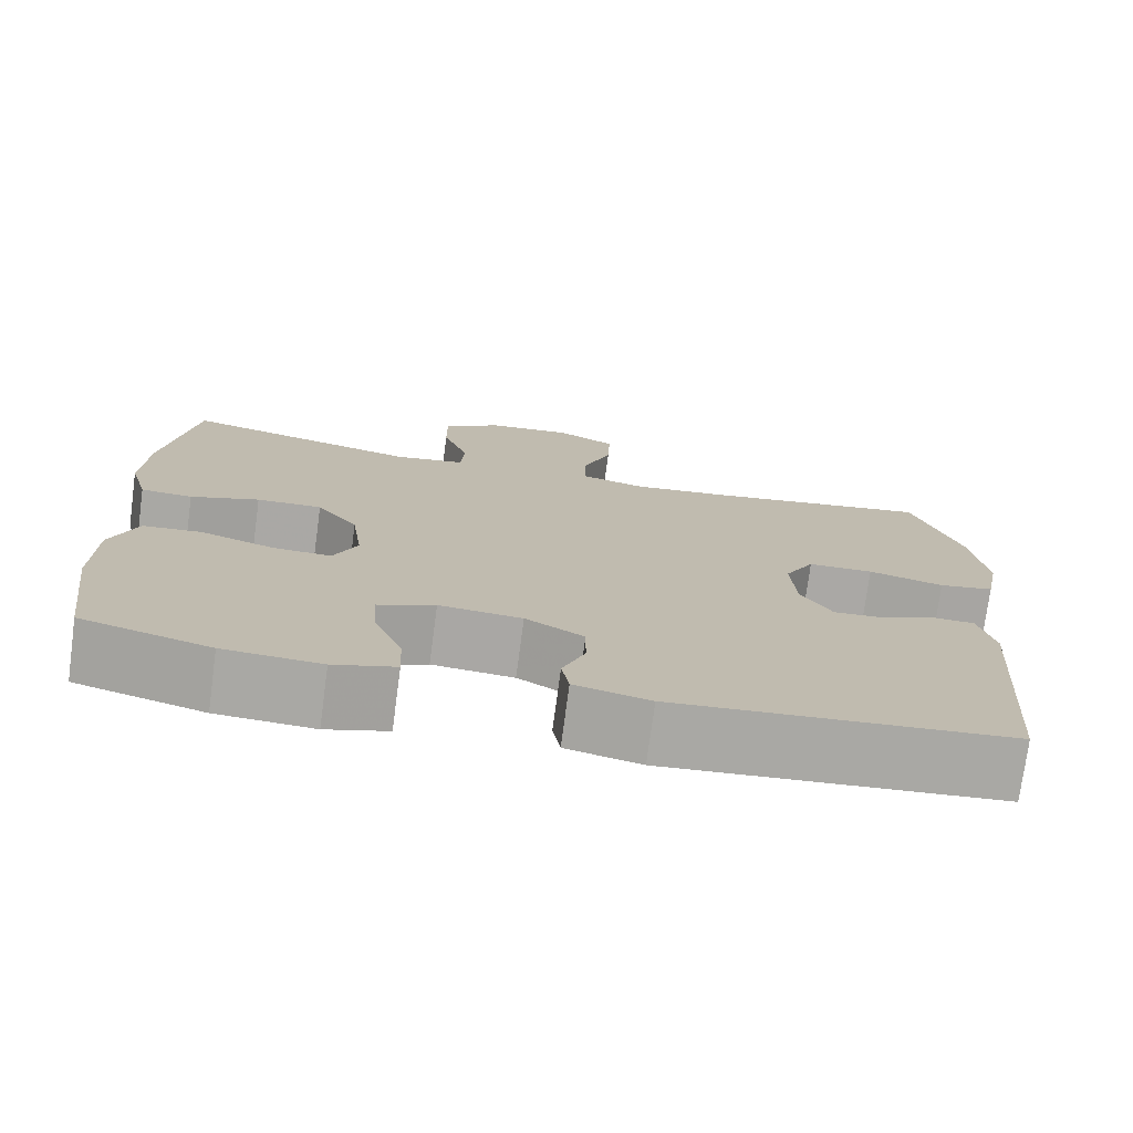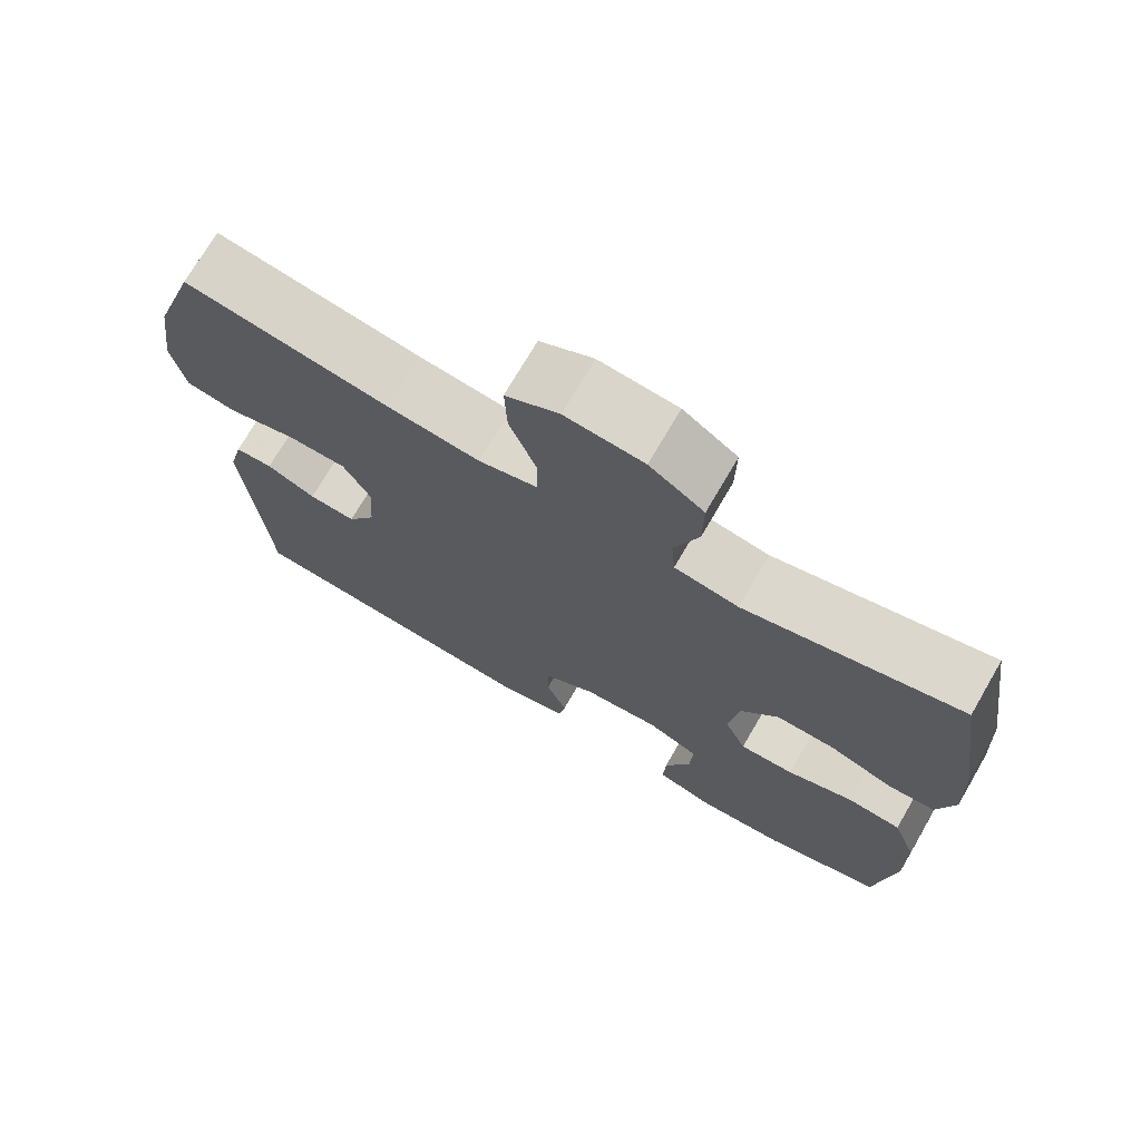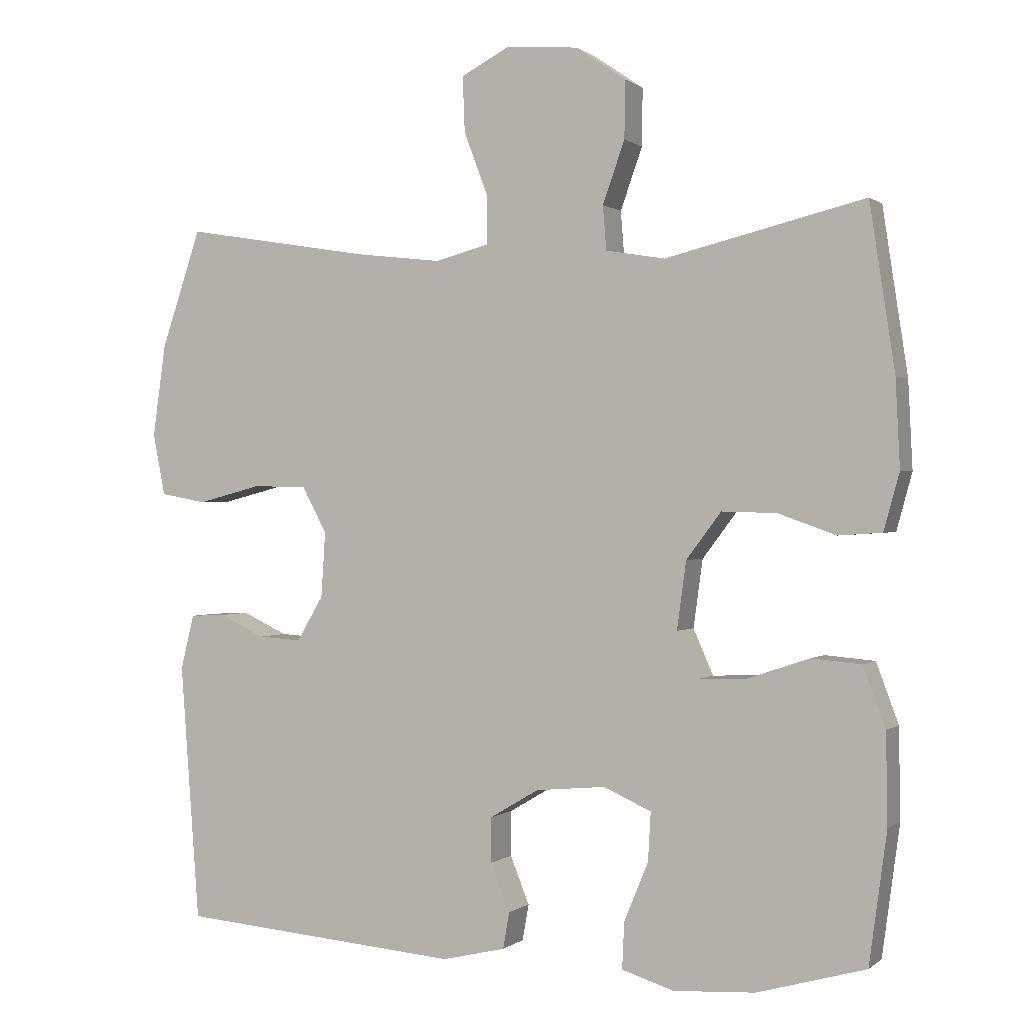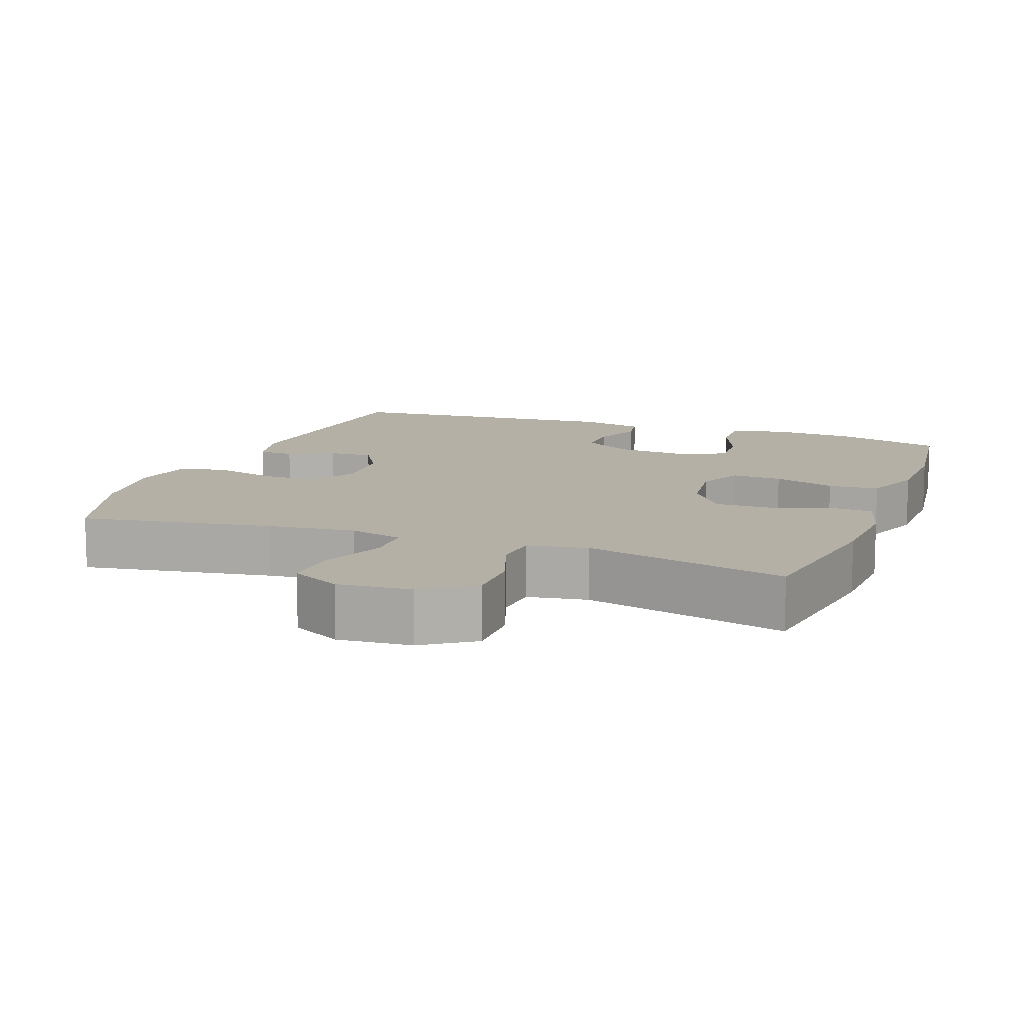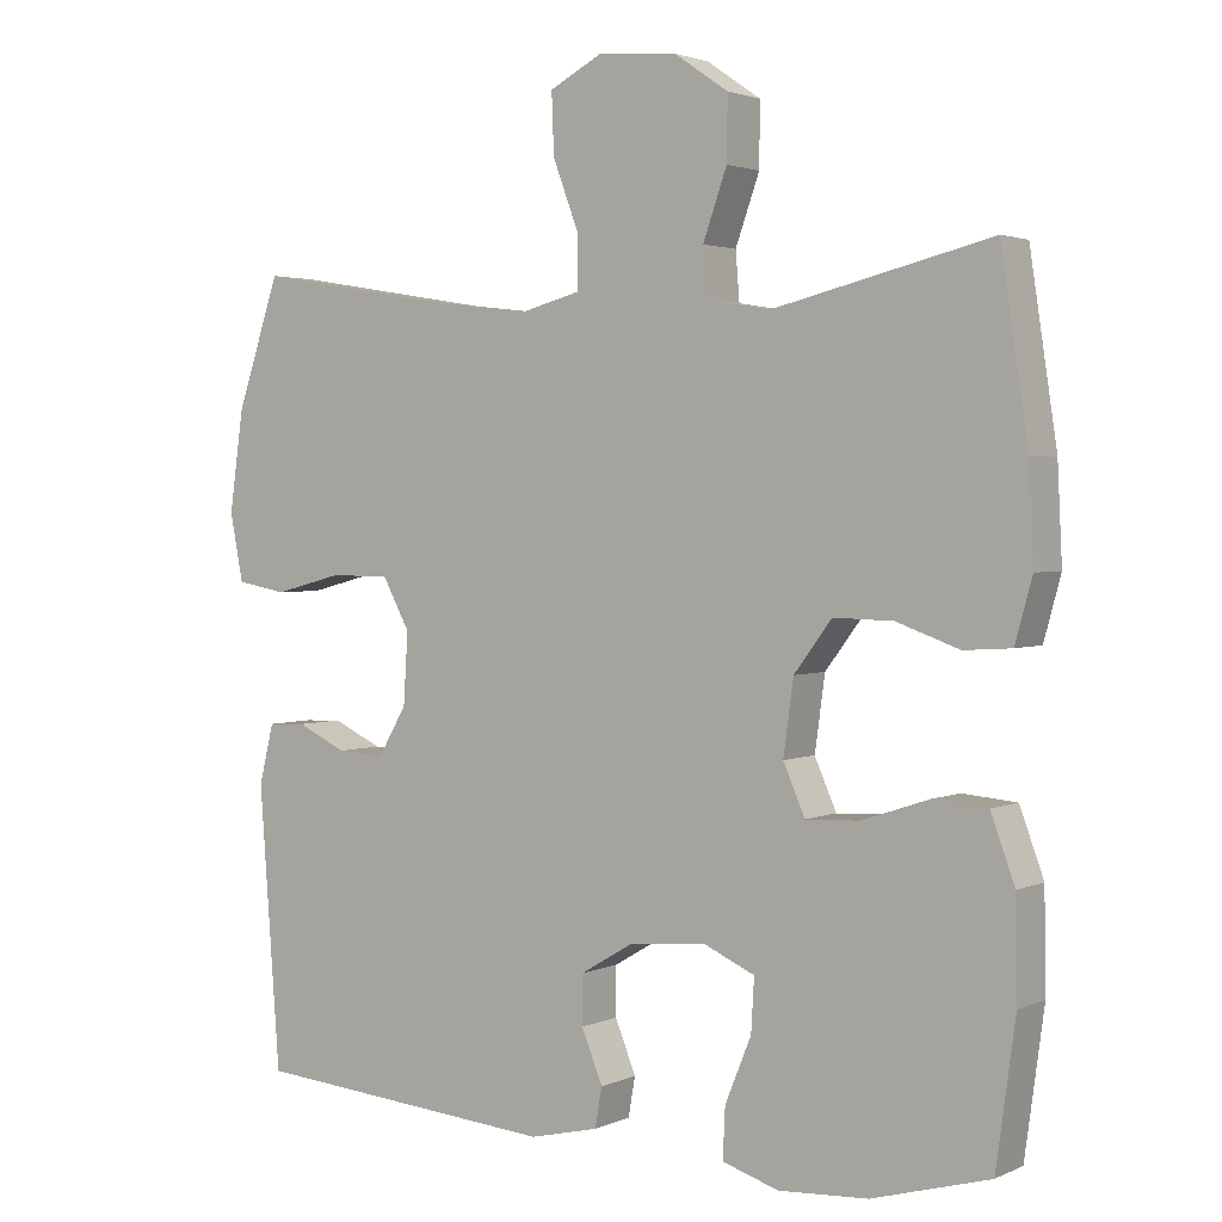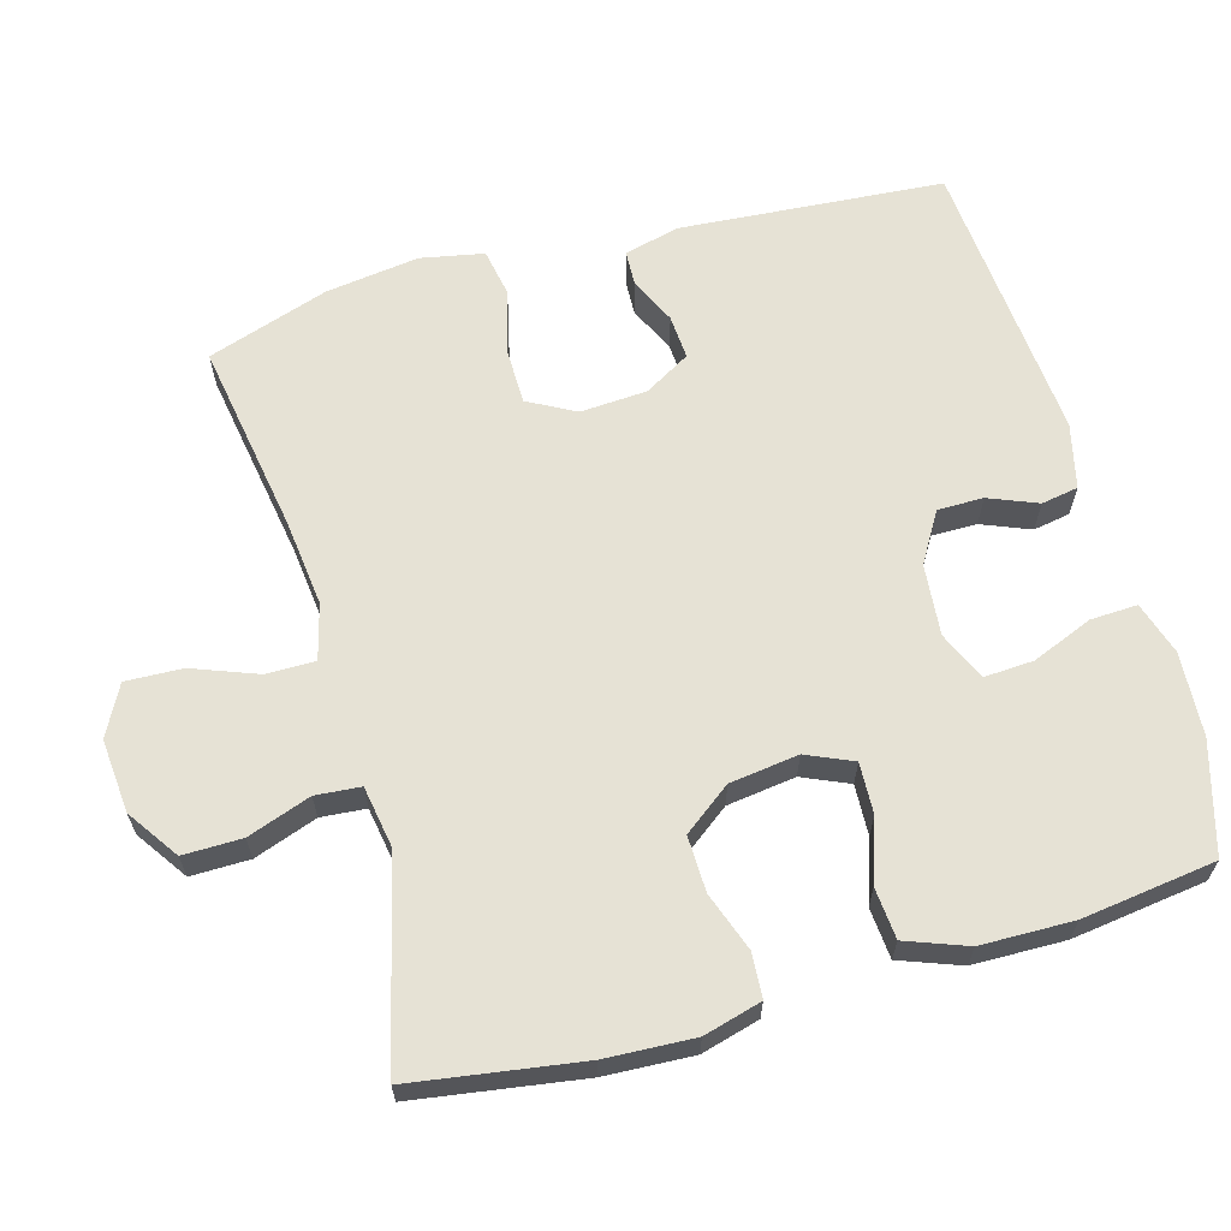
<metadata>
{"format":"obj","ext":"obj","renderer":"f3d","projection":"perspective","resolution":1024,"background":"white","views":[{"elev":-75.1,"azim":172.4,"up":"+Z"},{"elev":72.6,"azim":30.2,"up":"+Z"},{"elev":0.3,"azim":22.9,"up":"+Z"},{"elev":11.7,"azim":20.6,"up":"+Y"},{"elev":2.4,"azim":34.1,"up":"+Z"},{"elev":63.9,"azim":74.3,"up":"+Y"}]}
</metadata>
<code>
v 0.5 0.07 0.5
v 0.535 0.07 0.268
v 0.541 0.07 0.146
v 0.519 0.07 0.066
v 0.458 0.07 0.062
v 0.377 0.07 0.091
v 0.3 0.07 0.093
v 0.251 0.07 0.028
v 0.238 0.07 -0.067
v 0.266 0.07 -0.131
v 0.336 0.07 -0.128
v 0.422 0.07 -0.099
v 0.492 0.07 -0.105
v 0.523 0.07 -0.189
v 0.525 0.07 -0.316
v 0.5 0.07 -0.5
v 0.348 0.07 -0.543
v 0.233 0.07 -0.55
v 0.16 0.07 -0.527
v 0.163 0.07 -0.462
v 0.197 0.07 -0.379
v 0.201 0.07 -0.311
v 0.134 0.07 -0.281
v 0.036 0.07 -0.29
v -0.033 0.07 -0.331
v -0.033 0.07 -0.394
v -0.006 0.07 -0.461
v -0.015 0.07 -0.512
v -0.104 0.07 -0.533
v -0.5 0.07 -0.5
v -0.527 0.07 -0.138
v -0.508 0.07 -0.061
v -0.459 0.07 -0.059
v -0.395 0.07 -0.089
v -0.334 0.07 -0.093
v -0.297 0.07 -0.03
v -0.291 0.07 0.062
v -0.326 0.07 0.127
v -0.403 0.07 0.128
v -0.492 0.07 0.105
v -0.557 0.07 0.117
v -0.574 0.07 0.204
v -0.556 0.07 0.333
v -0.5 0.07 0.5
v -0.235 0.07 0.456
v -0.115 0.07 0.442
v -0.039 0.07 0.462
v -0.039 0.07 0.529
v -0.073 0.07 0.619
v -0.076 0.07 0.697
v -0.007 0.07 0.733
v 0.094 0.07 0.724
v 0.164 0.07 0.676
v 0.163 0.07 0.595
v 0.132 0.07 0.508
v 0.137 0.07 0.446
v 0.22 0.07 0.432
v 0.5 0 0.5
v 0.535 0 0.268
v 0.541 0 0.146
v 0.519 0 0.066
v 0.458 0 0.062
v 0.377 0 0.091
v 0.3 0 0.093
v 0.251 0 0.028
v 0.238 0 -0.067
v 0.266 0 -0.131
v 0.336 0 -0.128
v 0.422 0 -0.099
v 0.492 0 -0.105
v 0.523 0 -0.189
v 0.525 0 -0.316
v 0.5 0 -0.5
v 0.348 0 -0.543
v 0.233 0 -0.55
v 0.16 0 -0.527
v 0.163 0 -0.462
v 0.197 0 -0.379
v 0.201 0 -0.311
v 0.134 0 -0.281
v 0.036 0 -0.29
v -0.033 0 -0.331
v -0.033 0 -0.394
v -0.006 0 -0.461
v -0.015 0 -0.512
v -0.104 0 -0.533
v -0.5 0 -0.5
v -0.527 0 -0.138
v -0.508 0 -0.061
v -0.459 0 -0.059
v -0.395 0 -0.089
v -0.334 0 -0.093
v -0.297 0 -0.03
v -0.291 0 0.062
v -0.326 0 0.127
v -0.403 0 0.128
v -0.492 0 0.105
v -0.557 0 0.117
v -0.574 0 0.204
v -0.556 0 0.333
v -0.5 0 0.5
v -0.235 0 0.456
v -0.115 0 0.442
v -0.039 0 0.462
v -0.039 0 0.529
v -0.073 0 0.619
v -0.076 0 0.697
v -0.007 0 0.733
v 0.094 0 0.724
v 0.164 0 0.676
v 0.163 0 0.595
v 0.132 0 0.508
v 0.137 0 0.446
v 0.22 0 0.432
f 53 54 55
f 52 53 55
f 51 52 55
f 50 51 55
f 49 50 55
f 48 49 55
f 47 48 55 56
f 46 47 56 57
f 43 44 45
f 42 43 45
f 41 42 45
f 40 41 45
f 39 40 45
f 38 39 45 46
f 37 38 46 57
f 32 33 34
f 31 32 34
f 30 31 34
f 29 30 34
f 28 29 34
f 27 28 34
f 26 27 34
f 25 26 34 35
f 24 25 35 36
f 19 20 21
f 18 19 21
f 17 18 21
f 16 17 21
f 15 16 21
f 14 15 21
f 13 14 21
f 12 13 21
f 11 12 21
f 10 11 21 22
f 9 10 22 23
f 4 5 6
f 3 4 6
f 2 3 6
f 1 2 6
f 57 1 6
f 57 6 7
f 36 37 57
f 24 36 57
f 23 24 57
f 9 23 57
f 8 9 57
f 7 8 57
f 112 111 110
f 112 110 109
f 112 109 108
f 112 108 107
f 112 107 106
f 112 106 105
f 113 112 105 104
f 114 113 104 103
f 102 101 100
f 102 100 99
f 102 99 98
f 102 98 97
f 102 97 96
f 103 102 96 95
f 114 103 95 94
f 91 90 89
f 91 89 88
f 91 88 87
f 91 87 86
f 91 86 85
f 91 85 84
f 91 84 83
f 92 91 83 82
f 93 92 82 81
f 78 77 76
f 78 76 75
f 78 75 74
f 78 74 73
f 78 73 72
f 78 72 71
f 78 71 70
f 78 70 69
f 78 69 68
f 79 78 68 67
f 80 79 67 66
f 63 62 61
f 63 61 60
f 63 60 59
f 63 59 58
f 63 58 114
f 64 63 114
f 114 94 93
f 114 93 81
f 114 81 80
f 114 80 66
f 114 66 65
f 114 65 64
f 1 58 59 2
f 2 59 60 3
f 3 60 61 4
f 4 61 62 5
f 5 62 63 6
f 6 63 64 7
f 7 64 65 8
f 8 65 66 9
f 9 66 67 10
f 10 67 68 11
f 11 68 69 12
f 12 69 70 13
f 13 70 71 14
f 14 71 72 15
f 15 72 73 16
f 16 73 74 17
f 17 74 75 18
f 18 75 76 19
f 19 76 77 20
f 20 77 78 21
f 21 78 79 22
f 22 79 80 23
f 23 80 81 24
f 24 81 82 25
f 25 82 83 26
f 26 83 84 27
f 27 84 85 28
f 28 85 86 29
f 29 86 87 30
f 30 87 88 31
f 31 88 89 32
f 32 89 90 33
f 33 90 91 34
f 34 91 92 35
f 35 92 93 36
f 36 93 94 37
f 37 94 95 38
f 38 95 96 39
f 39 96 97 40
f 40 97 98 41
f 41 98 99 42
f 42 99 100 43
f 43 100 101 44
f 44 101 102 45
f 45 102 103 46
f 46 103 104 47
f 47 104 105 48
f 48 105 106 49
f 49 106 107 50
f 50 107 108 51
f 51 108 109 52
f 52 109 110 53
f 53 110 111 54
f 54 111 112 55
f 55 112 113 56
f 56 113 114 57
f 57 114 58 1

</code>
